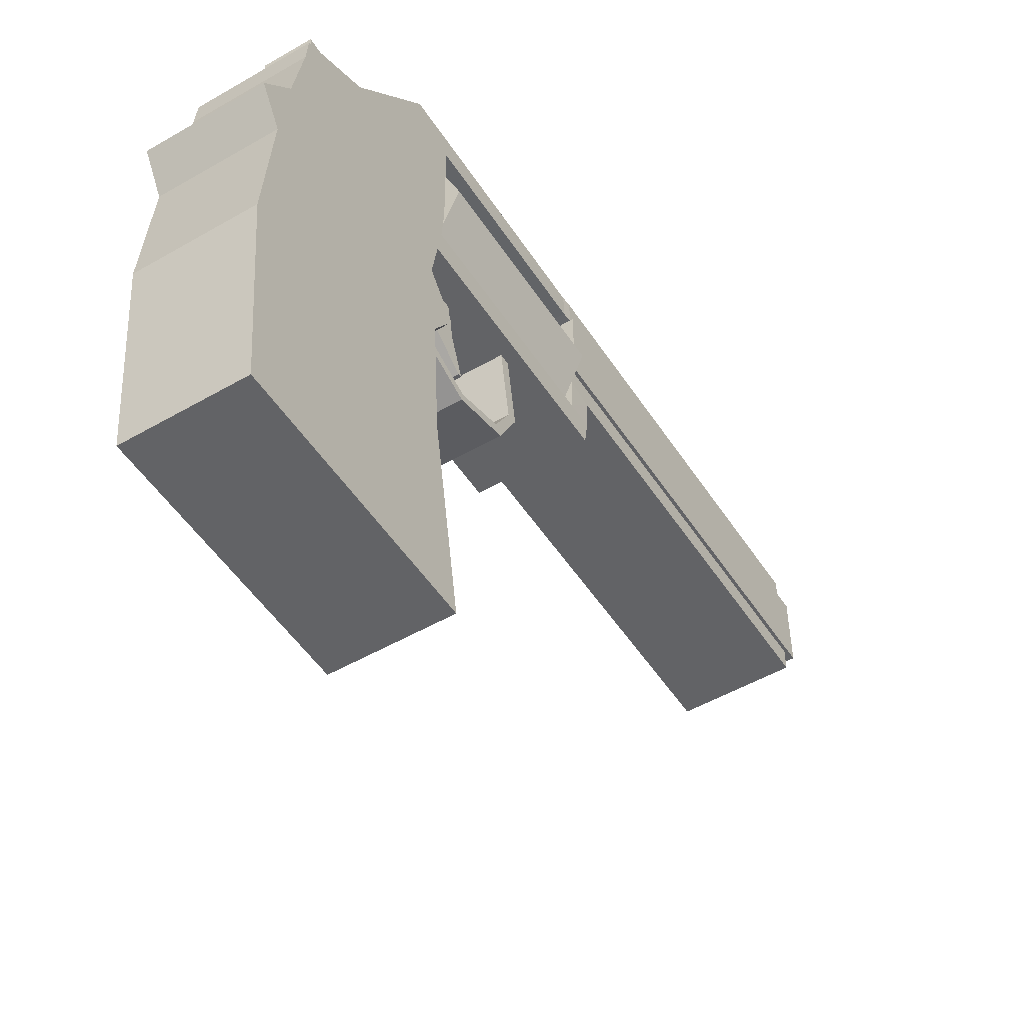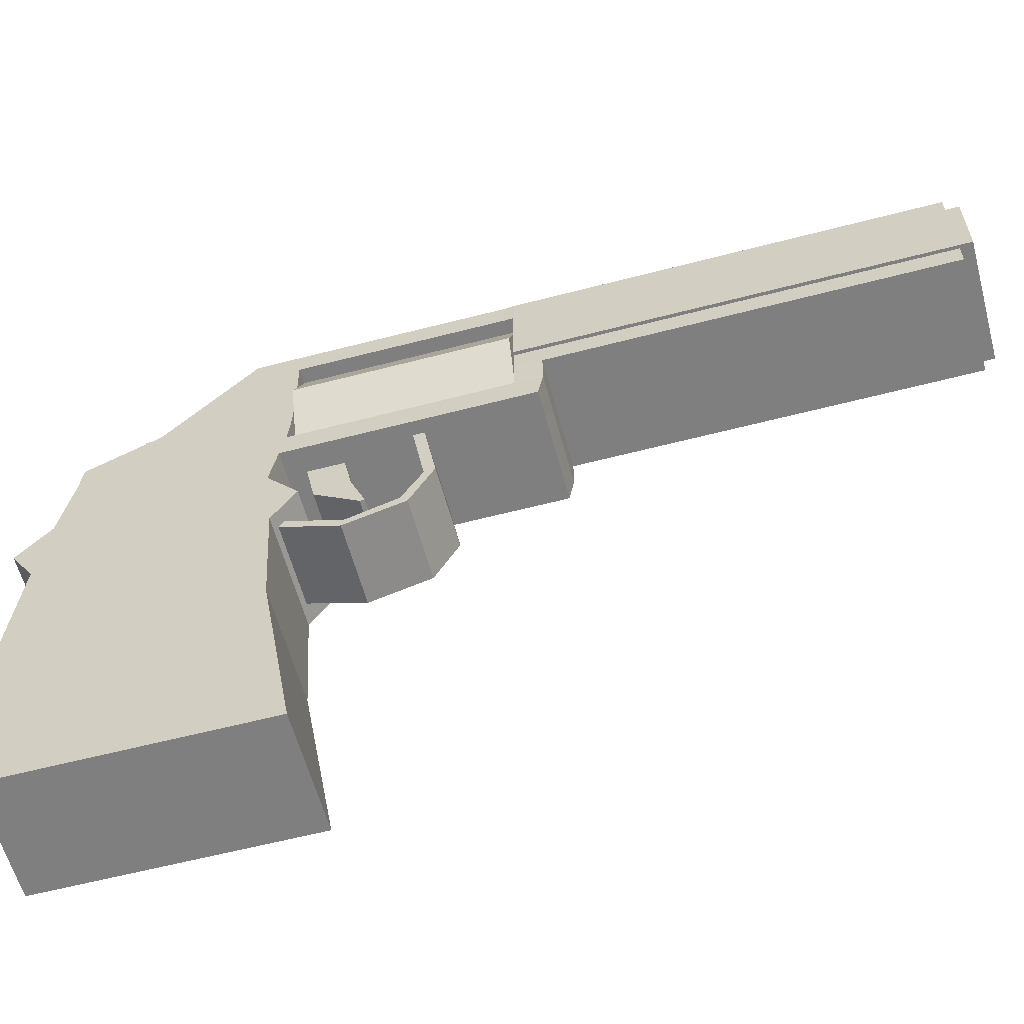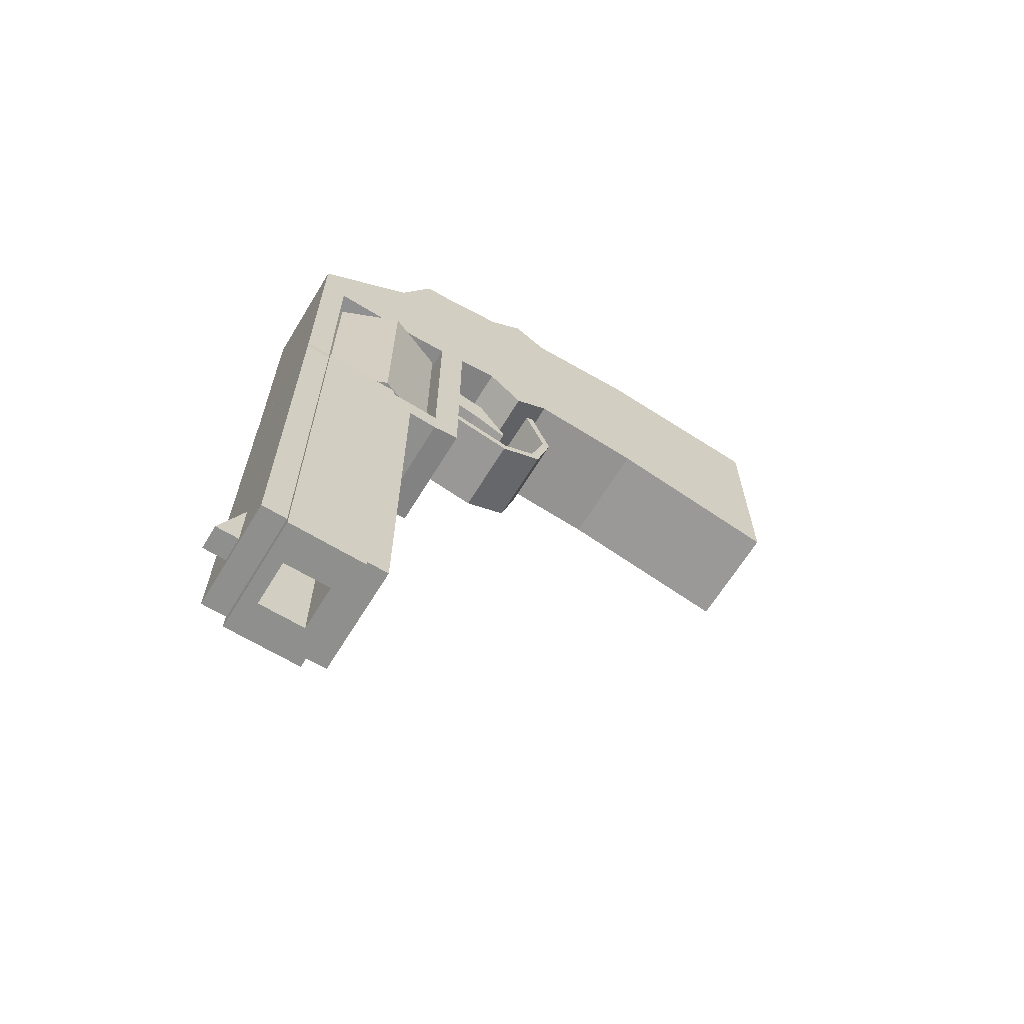
<metadata>
{"format":"obj","ext":"obj","renderer":"f3d","projection":"perspective","resolution":1024,"background":"white","views":[{"elev":-50.9,"azim":32.2,"up":"+Y"},{"elev":-59.8,"azim":105.0,"up":"+Y"},{"elev":-65.3,"azim":-121.4,"up":"+Z"}]}
</metadata>
<code>
o Revolver_Cube
v 0.5869 2.798 0.2441
v 0.5869 2.798 -0.8926
v 1.049 2.798 -0.8926
v 1.049 2.798 0.2441
v 0.5869 3.472 0.2441
v 0.5869 3.472 -0.8926
v 1.049 3.472 -0.8926
v 1.049 3.472 0.2441
v 0.4511 3.135 -0.8926
v 0.4511 3.135 0.2441
v 1.184 3.135 -0.8926
v 1.184 3.135 0.2441
v 0.8177 3.5 -0.8926
v 0.8177 2.77 -0.8926
v 0.8177 3.5 0.2441
v 0.8177 2.77 0.2441
v 0.8177 3.135 -0.8926
v 0.8177 3.135 0.2441
v 1.109 0.3121 0.06429
v 1.109 0.3121 1.434
v 0.4929 0.3121 1.434
v 0.4929 0.3121 0.06429
v 1.109 1.993 0.2897
v 1.109 1.993 1.48
v 0.4929 1.993 1.48
v 0.4929 1.993 0.2897
v 1.109 1.338 0.2467
v 1.109 1.338 1.533
v 0.4929 1.338 1.533
v 0.4929 1.338 0.2467
v 1.109 2.192 0.1659
v 1.109 2.192 1.604
v 0.4929 2.192 1.604
v 0.4929 2.192 0.1659
v 1.109 2.4 0.336
v 1.109 2.4 1.434
v 0.4929 2.4 1.434
v 0.4929 2.4 0.336
v 1.109 2.929 0.259
v 1.109 2.929 1.357
v 0.4929 2.929 1.357
v 0.4929 2.929 0.259
v 1.109 2.628 1.395
v 1.109 2.78 1.37
v 0.4929 2.78 1.37
v 0.4929 2.628 1.395
v 0.4929 2.78 0.2715
v 0.4929 2.628 0.2972
v 1.109 2.628 0.2972
v 1.109 2.78 0.2715
v 0.4929 2.78 -1.045
v 0.4929 2.628 -1.019
v 1.109 2.628 -1.019
v 1.109 2.78 -1.045
v 1.109 2.78 -0.9009
v 0.4929 2.78 -0.9009
v 0.4929 2.628 -0.8752
v 1.109 2.628 -0.8752
v 0.4899 2.975 -0.9009
v 1.112 2.975 -0.9009
v 1.112 2.948 -1.045
v 0.4899 2.948 -1.045
v 1.109 3.112 0.2531
v 1.109 3.112 0.97
v 0.4929 3.112 0.97
v 0.4929 3.112 0.2531
v 1.109 3.655 0.2633
v 1.109 3.655 0.5009
v 0.4929 3.655 0.5009
v 0.4929 3.655 0.2633
v 0.4929 3.516 0.2607
v 1.109 3.516 0.2607
v 1.109 3.516 0.6213
v 0.4929 3.516 0.6213
v 1.109 3.511 -0.8484
v 0.4929 3.511 -0.8484
v 0.4929 3.65 -0.8457
v 1.109 3.65 -0.8457
v 0.4899 3.077 -0.9009
v 1.112 3.077 -0.9009
v 1.112 3.077 -1.045
v 0.4899 3.077 -1.045
v 1.112 2.948 -3.155
v 0.4899 2.948 -3.155
v 1.112 3.077 -3.155
v 0.4899 3.077 -3.155
v 0.4715 3.077 -3.155
v 1.131 3.077 -3.155
v 0.4715 3.077 -1.045
v 1.131 3.077 -1.045
v 1.131 3.077 -0.9009
v 0.4715 3.077 -0.9009
v 0.4899 3.51 -3.155
v 1.112 3.51 -3.155
v 0.4899 3.51 -1.045
v 1.112 3.51 -1.045
v 1.112 3.51 -0.9009
v 0.4899 3.51 -0.9009
v 0.4715 3.51 -0.9009
v 1.131 3.51 -0.9009
v 1.131 3.51 -1.045
v 0.4715 3.51 -1.045
v 1.131 3.51 -3.155
v 0.4715 3.51 -3.155
v 1.112 3.077 -3.224
v 0.4899 3.077 -3.224
v 0.4715 3.077 -3.224
v 1.131 3.077 -3.224
v 0.4899 3.51 -3.224
v 1.112 3.51 -3.224
v 1.131 3.51 -3.224
v 0.4715 3.51 -3.224
v 0.4899 3.651 -3.155
v 1.112 3.651 -3.155
v 0.4899 3.651 -1.045
v 1.112 3.651 -1.045
v 1.112 3.651 -0.9009
v 0.4899 3.651 -0.9009
v 0.9517 0.3121 0.06429
v 0.6506 0.3121 0.06429
v 0.9517 0.3121 1.434
v 0.6506 0.3121 1.434
v 0.9517 1.993 0.2897
v 0.6506 1.993 0.2897
v 0.9517 1.993 1.48
v 0.6506 1.993 1.48
v 0.9517 1.338 1.533
v 0.6506 1.338 1.533
v 0.9517 1.338 0.2467
v 0.6506 1.338 0.2467
v 0.9517 2.192 0.1659
v 0.6506 2.192 0.1659
v 0.9517 2.192 1.604
v 0.6506 2.192 1.604
v 0.9517 2.4 0.336
v 0.6506 2.4 0.336
v 0.9517 2.4 1.434
v 0.6506 2.4 1.434
v 0.9517 2.929 1.357
v 0.6506 2.929 1.357
v 0.9517 2.628 1.395
v 0.6506 2.628 1.395
v 0.9517 2.78 1.37
v 0.6506 2.78 1.37
v 0.6506 2.628 0.2972
v 0.9517 2.628 0.2972
v 0.6506 2.628 -1.019
v 0.9517 2.628 -1.019
v 0.6506 2.78 -1.045
v 0.9517 2.78 -1.045
v 0.6506 2.628 -0.8752
v 0.9517 2.628 -0.8752
v 0.6492 2.948 -1.045
v 0.9531 2.948 -1.045
v 0.9517 3.112 0.97
v 0.6506 3.112 0.97
v 0.9517 3.655 0.2633
v 0.6506 3.655 0.2633
v 0.9517 3.655 0.5009
v 0.6506 3.655 0.5009
v 0.9517 3.516 0.6213
v 0.6506 3.516 0.6213
v 0.6492 2.948 -3.155
v 0.9531 2.948 -3.155
v 0.6492 3.077 -3.155
v 0.9531 3.077 -3.155
v 0.6492 3.51 -3.155
v 0.9531 3.51 -3.155
v 0.6492 3.077 -3.224
v 0.9531 3.077 -3.224
v 0.6492 3.51 -3.224
v 0.9531 3.51 -3.224
v 0.9531 3.651 -1.045
v 0.6492 3.651 -1.045
v 0.6492 3.651 -3.155
v 0.9531 3.651 -3.155
v 0.4715 3.167 -1.045
v 0.4715 3.419 -1.045
v 0.4715 3.167 -0.9009
v 0.4715 3.419 -0.9009
v 1.131 3.167 -3.224
v 1.131 3.419 -3.224
v 0.4715 3.167 -3.224
v 0.4715 3.419 -3.224
v 0.6726 3.424 -3.224
v 0.6726 3.162 -3.224
v 0.9298 3.424 -3.224
v 0.9298 3.162 -3.224
v 1.131 3.419 -0.9009
v 1.131 3.167 -0.9009
v 1.112 3.419 -0.9009
v 1.112 3.167 -0.9009
v 0.6726 3.424 -1.379
v 0.6726 3.162 -1.379
v 0.9298 3.424 -1.379
v 0.9298 3.162 -1.379
v 0.4899 3.167 -0.9009
v 0.4899 3.419 -0.9009
v 1.131 3.167 -1.045
v 1.131 3.419 -1.045
v 1.131 3.167 -3.155
v 1.131 3.419 -3.155
v 0.4715 3.167 -3.155
v 0.4715 3.419 -3.155
v 0.4899 3.167 -3.224
v 0.4899 3.419 -3.224
v 1.112 3.167 -3.224
v 1.112 3.419 -3.224
v 1.112 3.077 -2.789
v 1.112 3.077 -3.064
v 0.4899 3.077 -3.064
v 0.4899 3.077 -2.789
v 0.4899 2.948 -2.789
v 0.4899 2.948 -3.064
v 1.112 2.948 -3.064
v 1.112 2.948 -2.789
v 0.4715 3.077 -3.064
v 0.4715 3.077 -2.789
v 1.131 3.077 -2.789
v 1.131 3.077 -3.064
v 0.4899 3.51 -3.064
v 0.4899 3.51 -2.789
v 1.112 3.51 -2.789
v 1.112 3.51 -3.064
v 1.131 3.51 -2.789
v 1.131 3.51 -3.064
v 0.4715 3.51 -3.064
v 0.4715 3.51 -2.789
v 0.4899 3.651 -3.064
v 0.4899 3.651 -2.789
v 1.112 3.651 -2.789
v 1.112 3.651 -3.064
v 0.9531 2.948 -2.789
v 0.9531 2.948 -3.064
v 0.6492 2.948 -2.789
v 0.6492 2.948 -3.064
v 0.7334 3.651 -2.789
v 0.7334 3.651 -3.096
v 0.869 3.651 -2.789
v 0.869 3.651 -3.096
v 1.131 3.419 -3.064
v 1.131 3.419 -2.789
v 1.131 3.167 -3.064
v 1.131 3.167 -2.789
v 0.4715 3.419 -2.789
v 0.4715 3.419 -3.064
v 0.4715 3.167 -2.789
v 0.4715 3.167 -3.064
v 0.7334 3.654 -2.789
v 0.7334 3.781 -3.096
v 0.869 3.654 -2.789
v 0.869 3.781 -3.096
v 0.6731 2.864 1.223
v 0.6731 3.377 0.5732
v 0.9382 3.377 0.5732
v 0.9382 2.864 1.223
v 0.6731 2.955 1.296
v 0.6731 3.468 0.6466
v 0.9382 3.468 0.6466
v 0.9382 2.955 1.296
v 0.9382 3.221 0.7963
v 0.9382 3.093 0.9545
v 0.9382 3.184 1.028
v 0.9382 3.284 0.904
v 0.6731 3.093 0.9545
v 0.6731 3.221 0.7963
v 0.6731 3.284 0.904
v 0.6731 3.184 1.028
v 0.6731 3.301 1.122
v 0.6731 3.428 0.9636
v 0.9382 3.428 0.9636
v 0.9382 3.301 1.122
v 0.6731 3.446 1.159
v 0.6731 3.446 1.159
v 0.9382 3.446 1.159
v 0.9382 3.446 1.159
v 0.5947 2.229 -0.4341
v 0.5947 2.239 -0.4915
v 1.036 2.239 -0.4915
v 1.036 2.229 -0.4341
v 0.5947 2.664 -0.3613
v 0.5947 2.674 -0.4187
v 1.036 2.674 -0.4187
v 1.036 2.664 -0.3613
v 0.5947 2.034 -0.325
v 0.5947 1.991 -0.364
v 1.036 1.991 -0.364
v 1.036 2.034 -0.325
v 0.5947 1.947 -0.05146
v 0.5947 1.901 -0.0432
v 1.036 1.901 -0.0432
v 1.036 1.947 -0.05146
v 0.5947 2.076 0.2598
v 0.5947 2.03 0.2877
v 1.036 2.03 0.2877
v 1.036 2.076 0.2598
v 0.6566 2.38 0.1442
v 0.6566 2.418 -0.04297
v 0.9745 2.418 -0.04297
v 0.9745 2.38 0.1442
v 0.6566 2.683 0.2057
v 0.6566 2.721 0.01853
v 0.9745 2.721 0.01853
v 0.9745 2.683 0.2057
v 0.6566 2.207 -0.1003
v 0.6566 2.212 -0.1235
v 0.9745 2.212 -0.1235
v 0.9745 2.207 -0.1003
f 9 1 10
f 17 3 14
f 12 3 11
f 18 1 16
f 14 4 16
f 13 5 15
f 6 10 5
f 7 17 13
f 8 11 7
f 5 18 15
f 17 2 9
f 18 4 12
f 2 16 1
f 7 15 8
f 6 17 9
f 8 18 12
f 122 22 120
f 23 32 24
f 27 24 28
f 126 29 128
f 25 30 29
f 120 30 130
f 27 20 19
f 128 21 122
f 21 30 22
f 130 26 124
f 33 38 34
f 26 132 124
f 24 133 125
f 25 34 26
f 143 40 139
f 31 36 32
f 132 38 136
f 133 36 137
f 42 63 39
f 47 41 42
f 50 40 44
f 47 39 50
f 137 43 141
f 43 143 141
f 38 46 48
f 48 45 47
f 35 43 36
f 49 44 43
f 136 48 145
f 51 153 149
f 147 51 149
f 56 52 57
f 57 147 151
f 55 53 54
f 47 55 56
f 47 57 48
f 48 151 145
f 50 58 55
f 55 59 56
f 55 61 60
f 56 62 51
f 71 77 76
f 139 64 155
f 42 65 66
f 39 64 40
f 70 160 158
f 73 159 161
f 71 69 70
f 72 68 73
f 66 72 63
f 155 73 161
f 66 74 71
f 63 73 64
f 157 78 77
f 72 78 67
f 76 78 75
f 71 75 72
f 59 82 62
f 60 79 59
f 60 81 80
f 84 165 163
f 236 84 163
f 211 84 214
f 210 83 85
f 202 226 241
f 200 100 189
f 82 218 212
f 93 112 104
f 104 184 204
f 85 220 210
f 96 117 97
f 94 232 224
f 96 225 223
f 85 108 88
f 191 98 198
f 221 104 227
f 79 89 82
f 98 180 198
f 97 101 96
f 80 190 192
f 81 91 80
f 95 99 98
f 180 102 178
f 178 228 245
f 106 183 205
f 206 171 185
f 110 182 208
f 103 110 94
f 94 172 168
f 86 169 165
f 88 181 201
f 87 106 86
f 173 174 117
f 173 231 239
f 95 230 222
f 98 115 95
f 93 175 167
f 97 118 98
f 75 117 78
f 77 117 78
f 76 118 77
f 76 97 75
f 19 121 119
f 119 122 120
f 24 127 28
f 127 126 128
f 19 129 27
f 119 130 129
f 28 121 20
f 127 122 121
f 23 129 123
f 123 130 124
f 123 31 23
f 124 131 123
f 126 33 25
f 125 134 126
f 144 41 45
f 143 140 144
f 31 135 35
f 131 136 135
f 33 138 37
f 134 137 138
f 37 142 46
f 137 142 138
f 46 144 45
f 141 144 142
f 35 146 49
f 135 145 146
f 54 154 61
f 149 154 150
f 53 150 54
f 147 150 148
f 152 53 58
f 151 148 152
f 146 58 49
f 145 152 146
f 41 156 65
f 139 156 140
f 157 68 67
f 158 159 157
f 162 69 74
f 161 160 162
f 65 162 74
f 155 162 156
f 164 85 83
f 163 166 164
f 215 164 83
f 234 163 164
f 208 172 110
f 185 172 187
f 167 109 93
f 168 171 167
f 166 105 85
f 165 170 166
f 230 174 237
f 237 173 239
f 168 114 94
f 167 176 168
f 170 207 105
f 205 184 206
f 197 191 198
f 88 243 220
f 198 179 197
f 194 195 196
f 188 195 187
f 191 100 97
f 203 107 87
f 179 178 177
f 80 197 79
f 187 193 185
f 199 189 190
f 207 108 105
f 201 182 202
f 197 92 79
f 185 194 186
f 169 188 170
f 186 196 188
f 177 245 247
f 206 112 109
f 169 205 186
f 205 185 186
f 90 190 91
f 92 177 89
f 89 247 218
f 192 189 191
f 207 187 208
f 201 241 243
f 204 183 203
f 202 111 103
f 208 181 207
f 62 235 153
f 235 214 236
f 82 213 62
f 212 214 213
f 81 216 209
f 209 215 210
f 242 101 200
f 241 225 242
f 211 87 86
f 212 217 211
f 209 90 81
f 209 220 219
f 223 116 96
f 224 231 223
f 224 103 94
f 223 226 224
f 222 102 95
f 221 228 222
f 246 104 204
f 245 227 246
f 176 232 114
f 239 232 240
f 221 113 93
f 222 229 221
f 154 216 61
f 216 234 215
f 154 235 233
f 233 236 234
f 229 175 113
f 229 237 238
f 175 240 176
f 238 249 250
f 219 199 90
f 220 244 219
f 248 204 203
f 247 246 248
f 217 203 87
f 218 248 217
f 244 200 199
f 243 242 244
f 250 251 252
f 238 252 240
f 239 249 237
f 240 251 239
f 266 258 267
f 254 259 258
f 262 260 263
f 256 257 260
f 261 254 266
f 267 259 264
f 262 266 265
f 256 265 253
f 264 262 263
f 259 261 264
f 265 267 268
f 257 265 268
f 257 263 260
f 268 272 263
f 264 272 271
f 267 269 268
f 269 274 273
f 264 270 267
f 276 274 275
f 271 276 275
f 269 276 272
f 271 274 270
f 281 278 277
f 283 278 282
f 284 279 283
f 281 280 284
f 277 288 280
f 283 281 284
f 287 292 291
f 280 287 279
f 277 286 285
f 279 286 278
f 292 295 291
f 285 292 288
f 286 289 285
f 287 290 286
f 294 296 293
f 289 296 292
f 289 294 293
f 291 294 290
f 302 297 301
f 303 298 302
f 303 300 299
f 301 300 304
f 297 308 300
f 303 301 304
f 306 308 305
f 299 308 307
f 298 305 297
f 299 306 298
f 9 2 1
f 17 11 3
f 12 4 3
f 18 10 1
f 14 3 4
f 13 6 5
f 6 9 10
f 7 11 17
f 8 12 11
f 5 10 18
f 17 14 2
f 18 16 4
f 2 14 16
f 7 13 15
f 6 13 17
f 8 15 18
f 122 21 22
f 23 31 32
f 27 23 24
f 126 25 29
f 25 26 30
f 120 22 30
f 27 28 20
f 128 29 21
f 21 29 30
f 130 30 26
f 33 37 38
f 26 34 132
f 24 32 133
f 25 33 34
f 143 44 40
f 31 35 36
f 132 34 38
f 133 32 36
f 42 66 63
f 47 45 41
f 50 39 40
f 47 42 39
f 137 36 43
f 43 44 143
f 38 37 46
f 48 46 45
f 35 49 43
f 49 50 44
f 136 38 48
f 51 62 153
f 147 52 51
f 56 51 52
f 57 52 147
f 55 58 53
f 47 50 55
f 47 56 57
f 48 57 151
f 50 49 58
f 55 60 59
f 55 54 61
f 56 59 62
f 71 70 77
f 139 40 64
f 42 41 65
f 39 63 64
f 70 69 160
f 73 68 159
f 71 74 69
f 72 67 68
f 66 71 72
f 155 64 73
f 66 65 74
f 63 72 73
f 77 70 158
f 157 67 78
f 77 158 157
f 72 75 78
f 76 77 78
f 71 76 75
f 59 79 82
f 60 80 79
f 60 61 81
f 84 86 165
f 236 214 84
f 211 86 84
f 210 215 83
f 202 103 226
f 200 101 100
f 82 89 218
f 93 109 112
f 104 112 184
f 85 88 220
f 96 116 117
f 94 114 232
f 96 101 225
f 85 105 108
f 191 97 98
f 221 93 104
f 79 92 89
f 98 99 180
f 97 100 101
f 80 91 190
f 81 90 91
f 95 102 99
f 180 99 102
f 178 102 228
f 106 107 183
f 206 109 171
f 110 111 182
f 103 111 110
f 94 110 172
f 86 106 169
f 88 108 181
f 87 107 106
f 118 117 174
f 116 173 117
f 174 115 118
f 173 116 231
f 95 115 230
f 98 118 115
f 93 113 175
f 97 117 118
f 75 97 117
f 77 118 117
f 76 98 118
f 76 98 97
f 19 20 121
f 119 121 122
f 24 125 127
f 127 125 126
f 19 119 129
f 119 120 130
f 28 127 121
f 127 128 122
f 23 27 129
f 123 129 130
f 123 131 31
f 124 132 131
f 126 134 33
f 125 133 134
f 144 140 41
f 143 139 140
f 31 131 135
f 131 132 136
f 33 134 138
f 134 133 137
f 37 138 142
f 137 141 142
f 46 142 144
f 141 143 144
f 35 135 146
f 135 136 145
f 54 150 154
f 149 153 154
f 53 148 150
f 147 149 150
f 152 148 53
f 151 147 148
f 146 152 58
f 145 151 152
f 41 140 156
f 139 155 156
f 157 159 68
f 158 160 159
f 162 160 69
f 161 159 160
f 65 156 162
f 155 161 162
f 164 166 85
f 163 165 166
f 215 234 164
f 234 236 163
f 208 187 172
f 185 171 172
f 167 171 109
f 168 172 171
f 166 170 105
f 165 169 170
f 230 115 174
f 237 174 173
f 168 176 114
f 167 175 176
f 170 188 207
f 205 183 184
f 197 192 191
f 88 201 243
f 198 180 179
f 194 193 195
f 188 196 195
f 191 189 100
f 203 183 107
f 179 180 178
f 80 192 197
f 187 195 193
f 199 200 189
f 207 181 108
f 201 181 182
f 197 179 92
f 185 193 194
f 169 186 188
f 186 194 196
f 177 178 245
f 206 184 112
f 169 106 205
f 205 206 185
f 90 199 190
f 92 179 177
f 89 177 247
f 192 190 189
f 207 188 187
f 201 202 241
f 204 184 183
f 202 182 111
f 208 182 181
f 62 213 235
f 235 213 214
f 82 212 213
f 212 211 214
f 81 61 216
f 209 216 215
f 242 225 101
f 241 226 225
f 211 217 87
f 212 218 217
f 209 219 90
f 209 210 220
f 223 231 116
f 224 232 231
f 224 226 103
f 223 225 226
f 222 228 102
f 221 227 228
f 246 227 104
f 245 228 227
f 176 240 232
f 239 231 232
f 221 229 113
f 222 230 229
f 154 233 216
f 216 233 234
f 154 153 235
f 233 235 236
f 229 238 175
f 229 230 237
f 175 238 240
f 238 237 249
f 219 244 199
f 220 243 244
f 248 246 204
f 247 245 246
f 217 248 203
f 218 247 248
f 244 242 200
f 243 241 242
f 250 249 251
f 238 250 252
f 239 251 249
f 240 252 251
f 266 254 258
f 254 255 259
f 262 256 260
f 256 253 257
f 261 255 254
f 267 258 259
f 262 261 266
f 256 262 265
f 264 261 262
f 259 255 261
f 265 266 267
f 257 253 265
f 257 268 263
f 268 269 272
f 264 263 272
f 267 270 269
f 269 270 274
f 264 271 270
f 276 273 274
f 271 272 276
f 269 273 276
f 271 275 274
f 281 282 278
f 283 279 278
f 284 280 279
f 281 277 280
f 277 285 288
f 283 282 281
f 287 288 292
f 280 288 287
f 277 278 286
f 279 287 286
f 292 296 295
f 285 289 292
f 286 290 289
f 287 291 290
f 294 295 296
f 289 293 296
f 289 290 294
f 291 295 294
f 302 298 297
f 303 299 298
f 303 304 300
f 301 297 300
f 297 305 308
f 303 302 301
f 306 307 308
f 299 300 308
f 298 306 305
f 299 307 306

</code>
